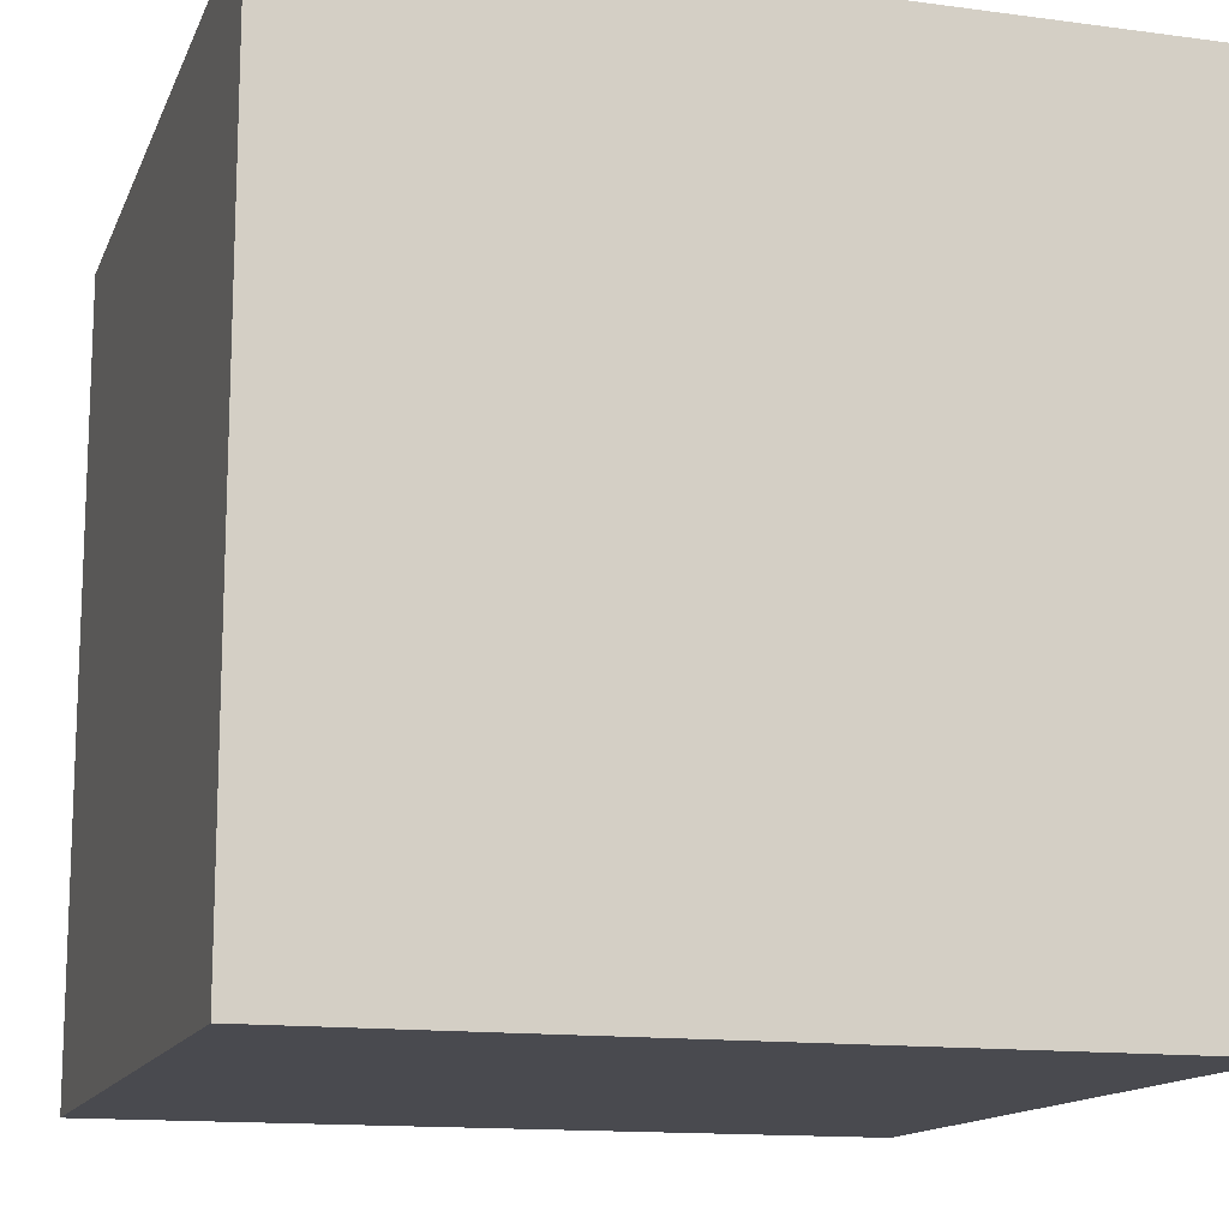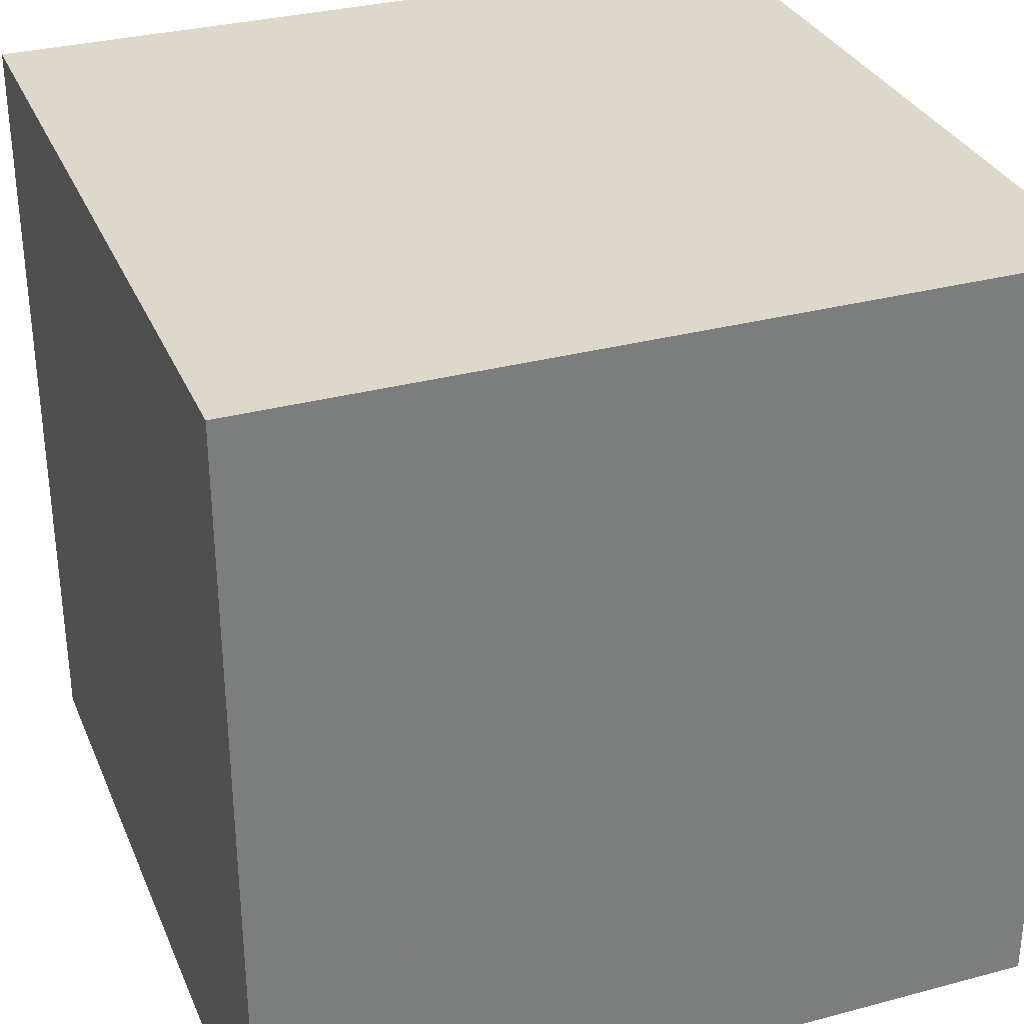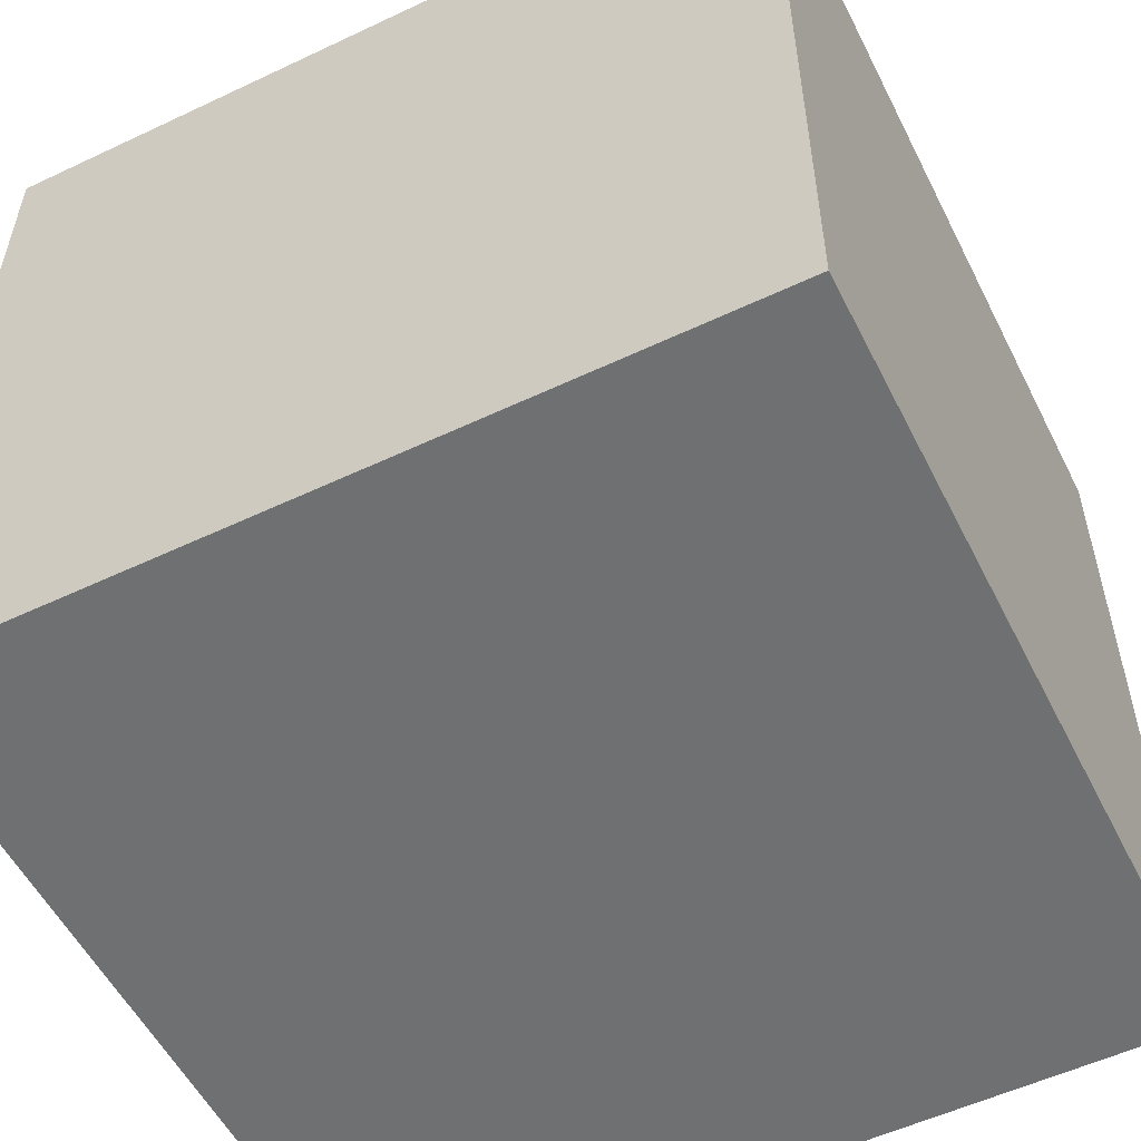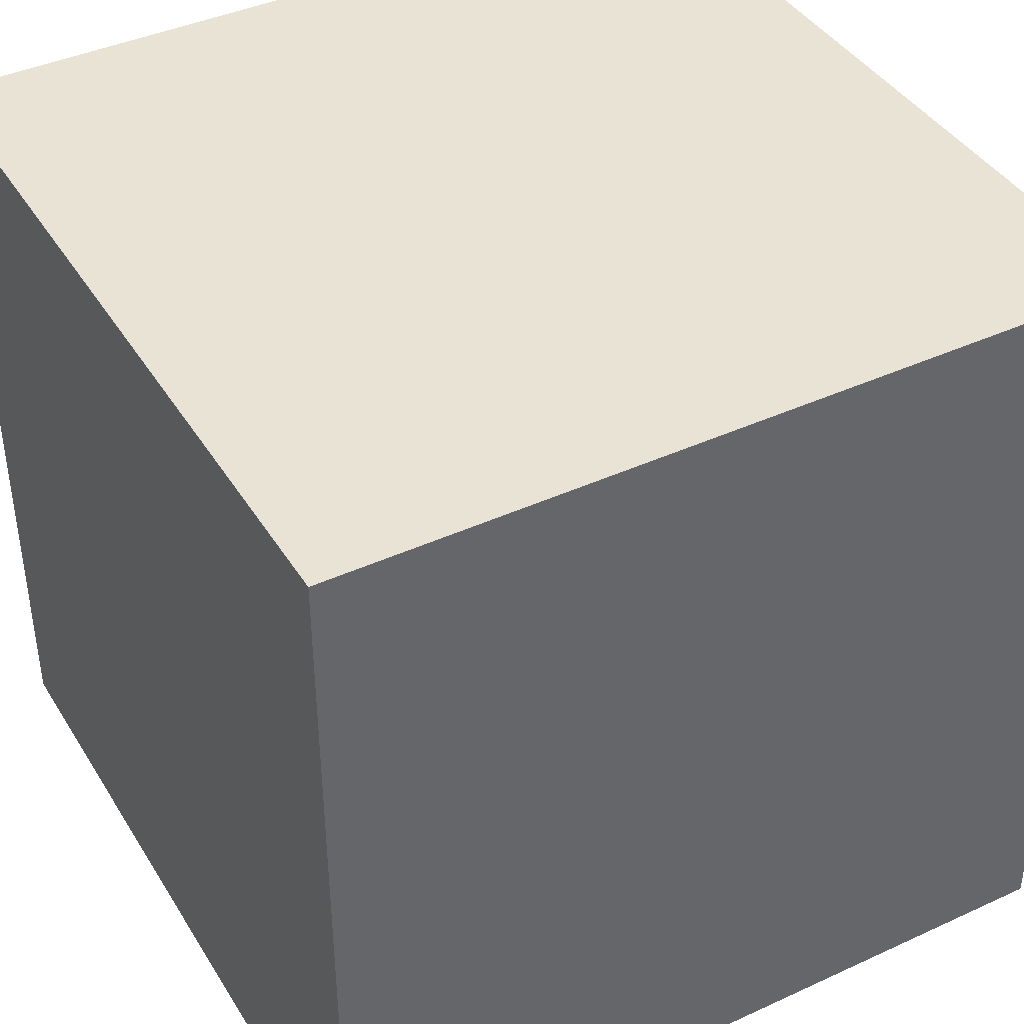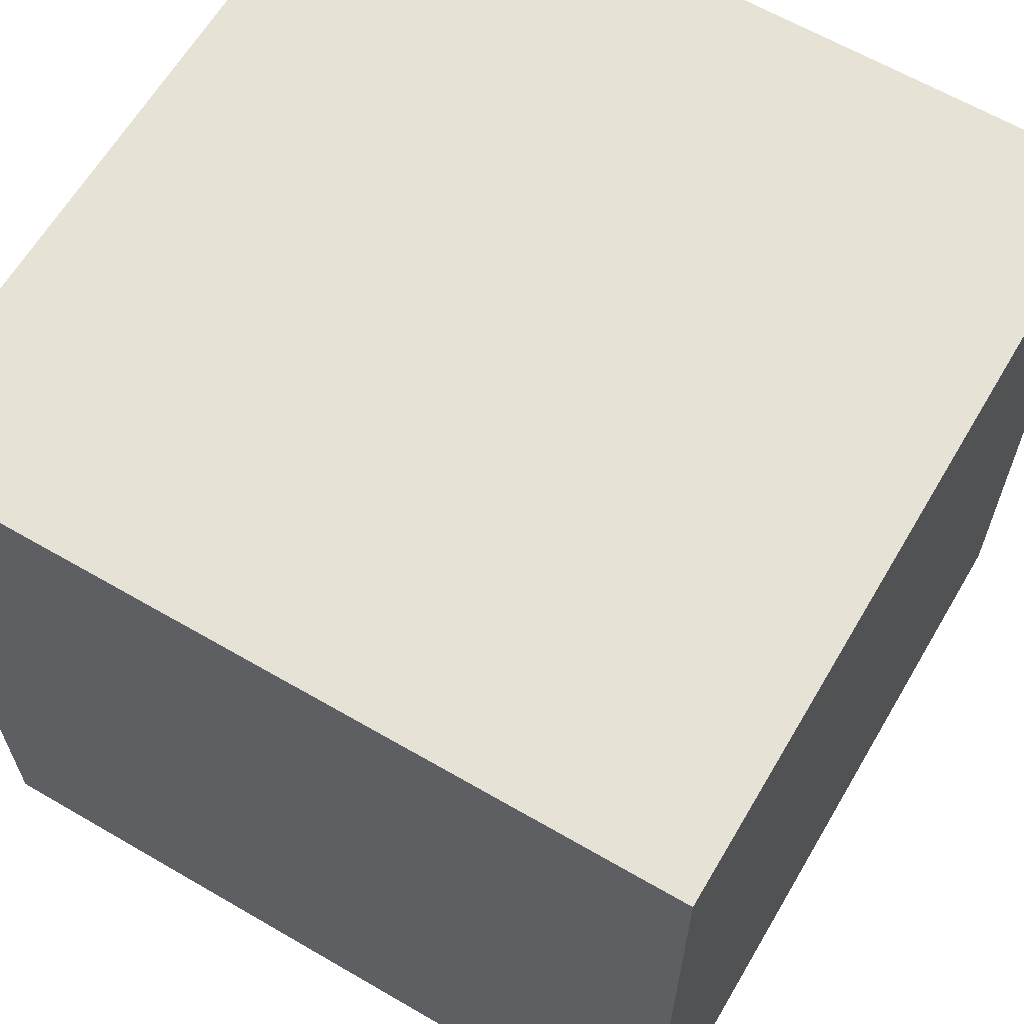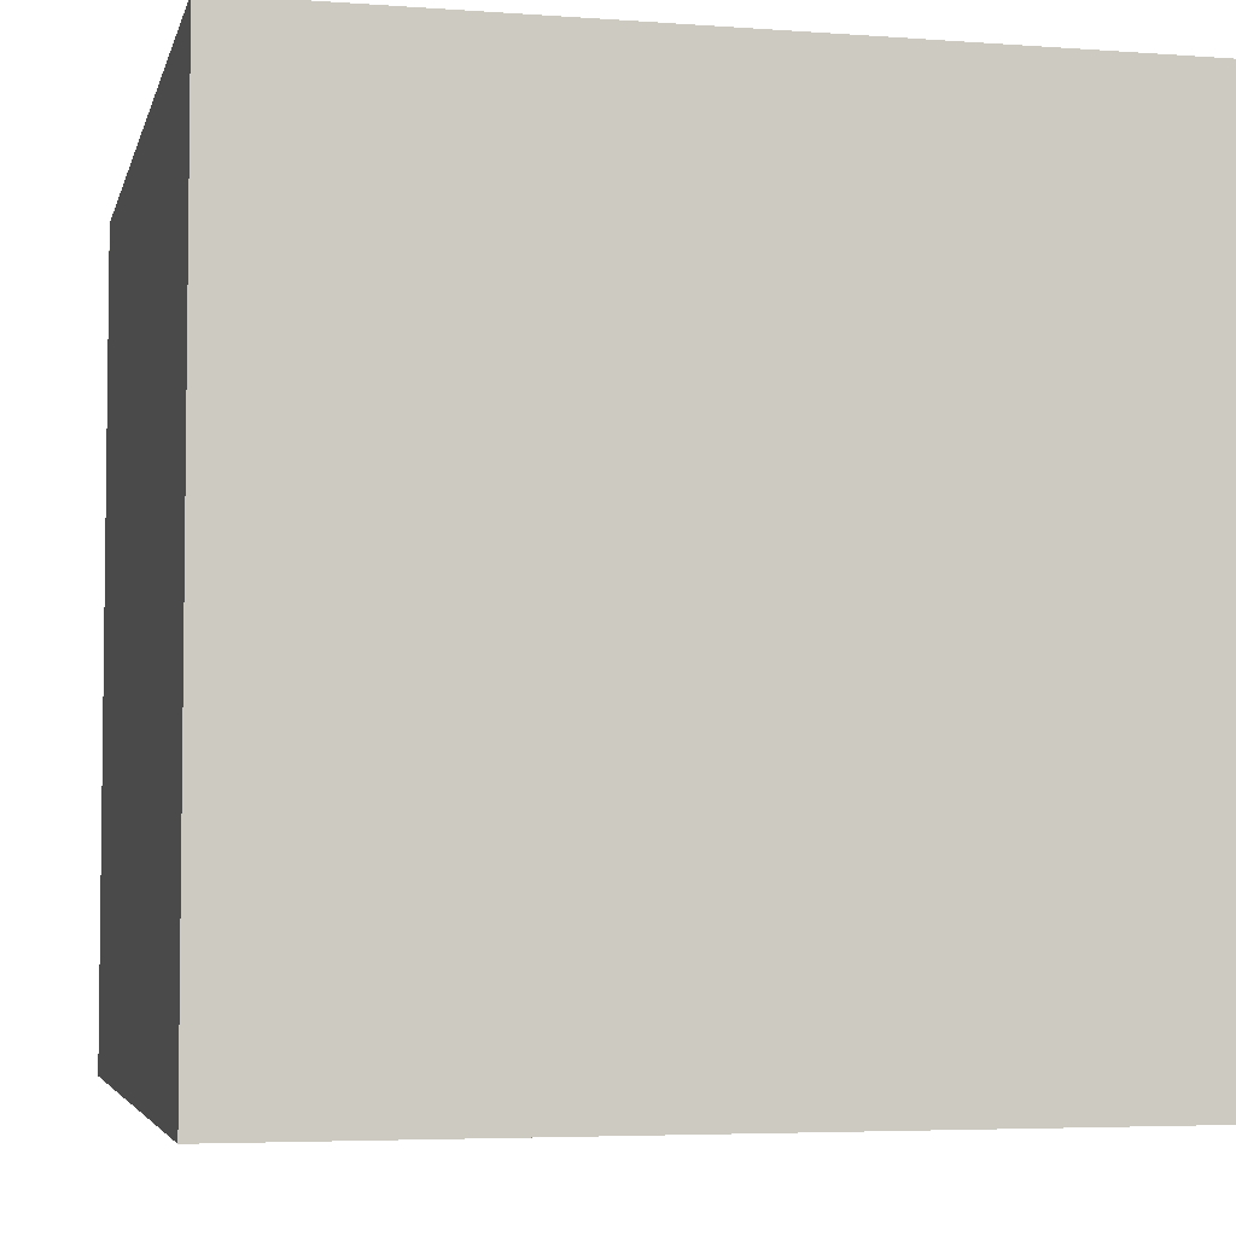
<metadata>
{"format":"obj","ext":"obj","renderer":"f3d","projection":"perspective","resolution":1024,"background":"white","views":[{"elev":-13.8,"azim":-106.7,"up":"+Z"},{"elev":31.6,"azim":-20.5,"up":"+Z"},{"elev":-54.8,"azim":-63.6,"up":"+Y"},{"elev":41.3,"azim":60.9,"up":"+Z"},{"elev":63.4,"azim":120.3,"up":"+Y"},{"elev":-4.8,"azim":-103.2,"up":"+Y"}]}
</metadata>
<code>
v  0.7373  0  -0.001745
v  1.737  0  0.00055
v  1.737  0.9979  0.000554
v  0.7373  0.9979  -0.001752
v  0.735  0  0.9983
v  1.735  0  1.001
v  1.735  0.9979  1.001
v  0.735  0.9979  0.9983
f 3 1 2
f 5 7 6
f 1 3 4
f 1 6 2
f 7 5 8
f 2 7 3
f 6 1 5
f 3 8 4
f 7 2 6
f 1 8 5
f 8 3 7
f 8 1 4

</code>
